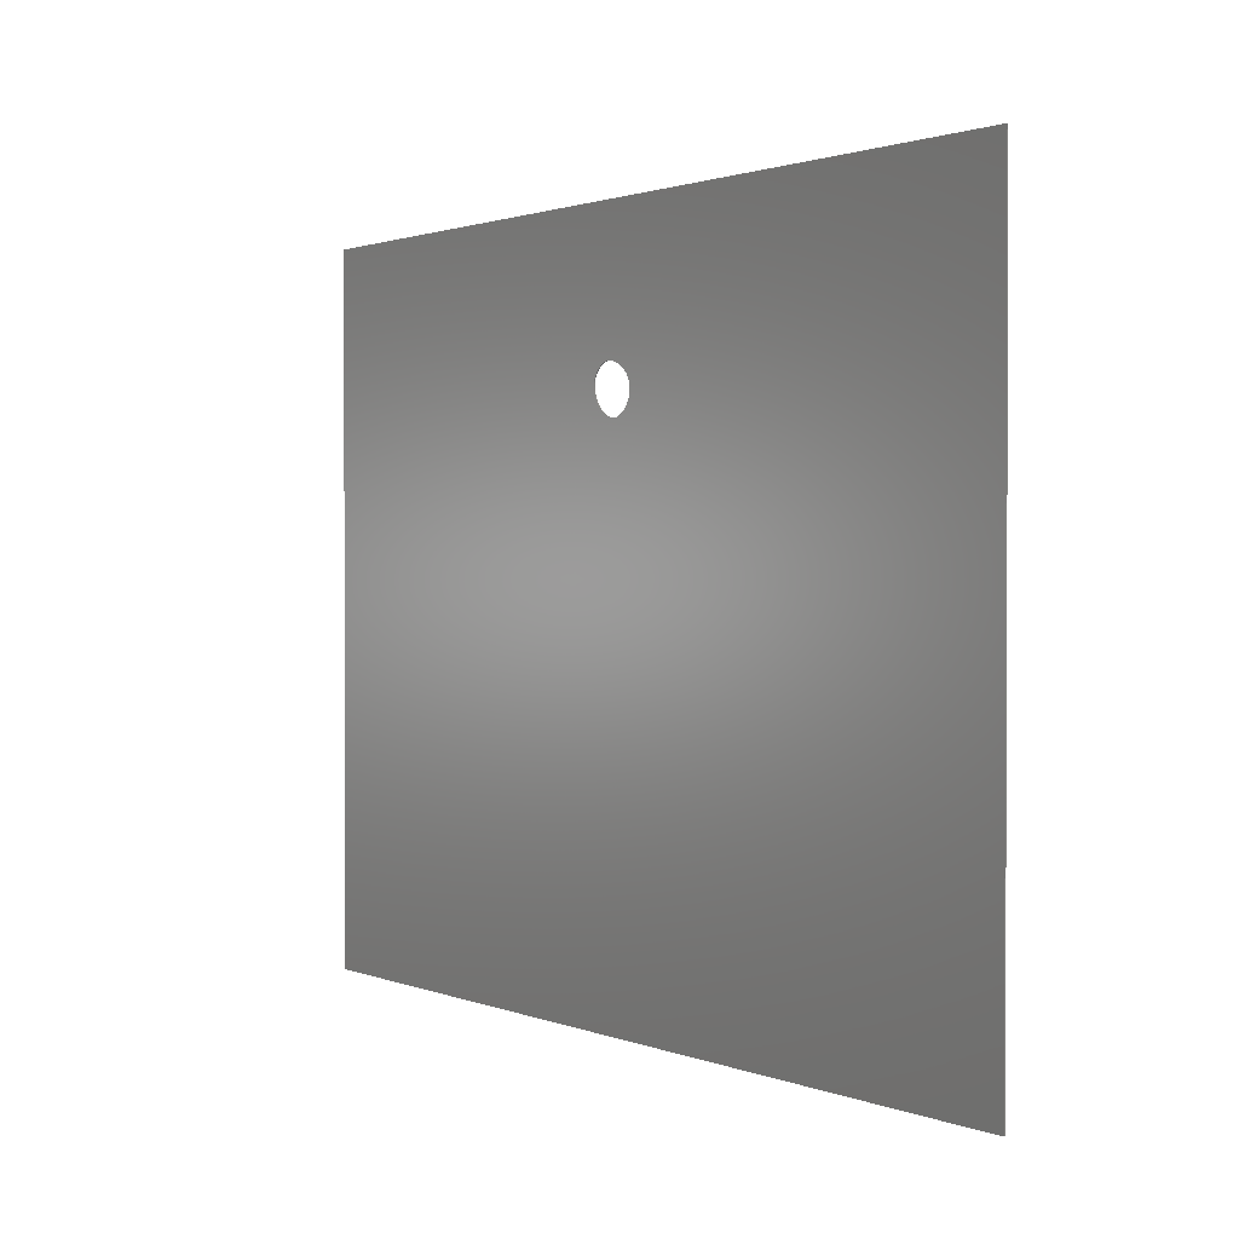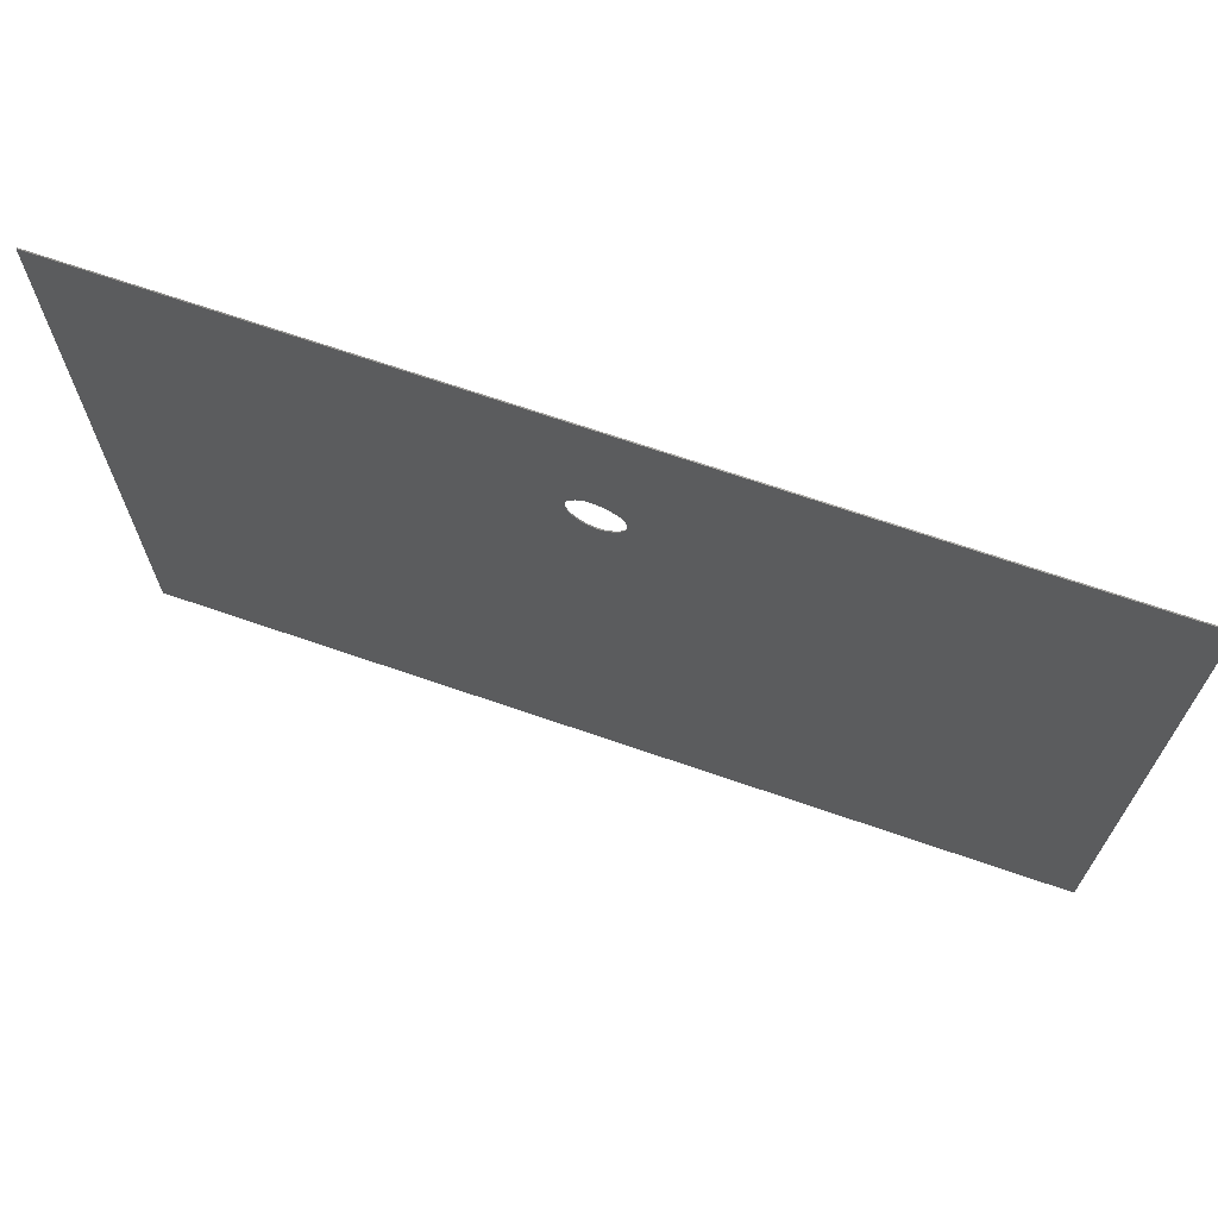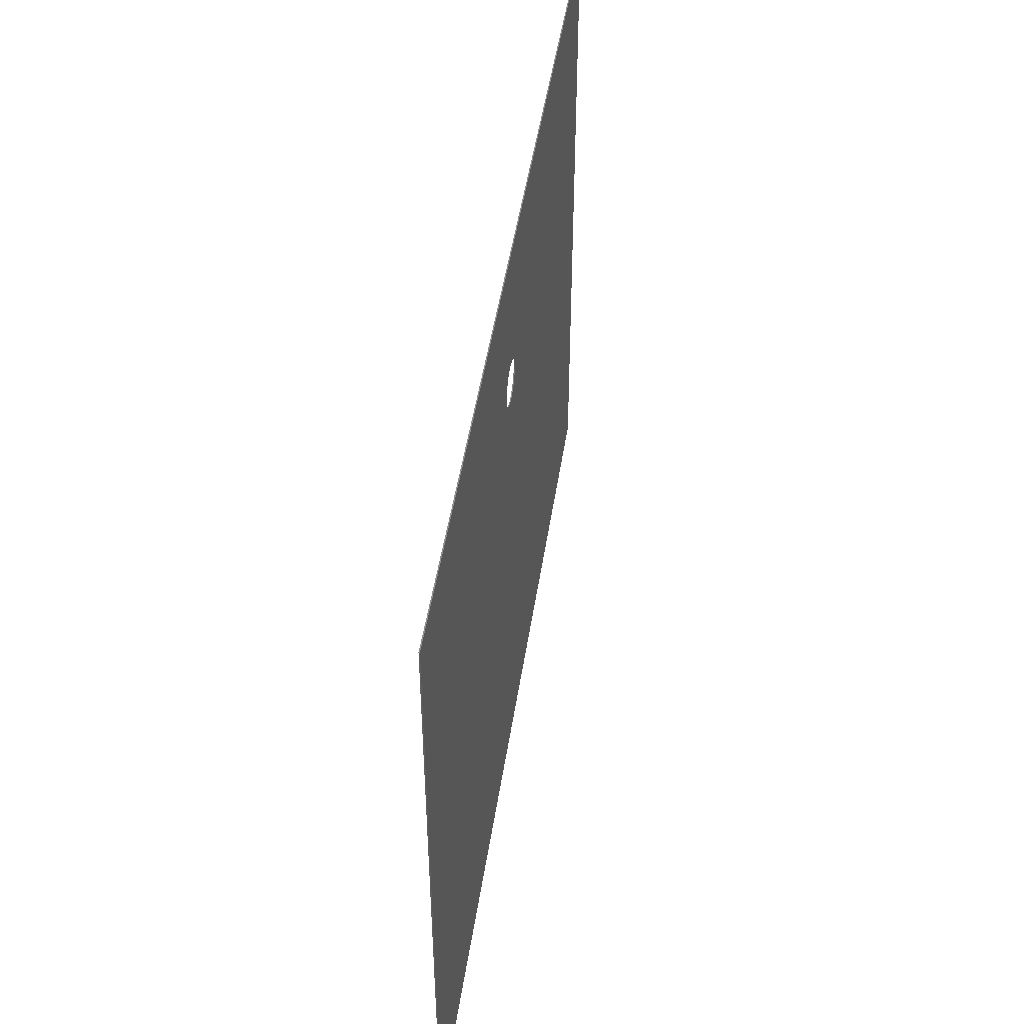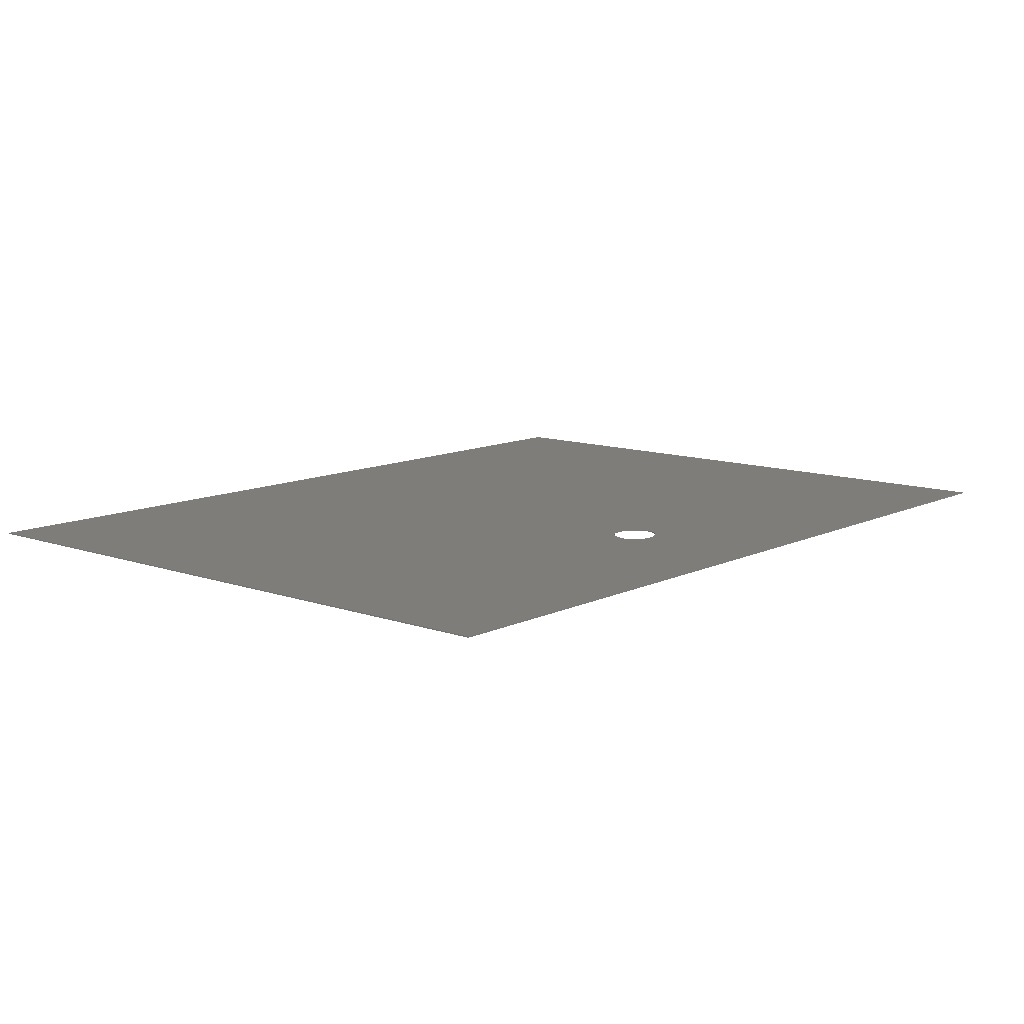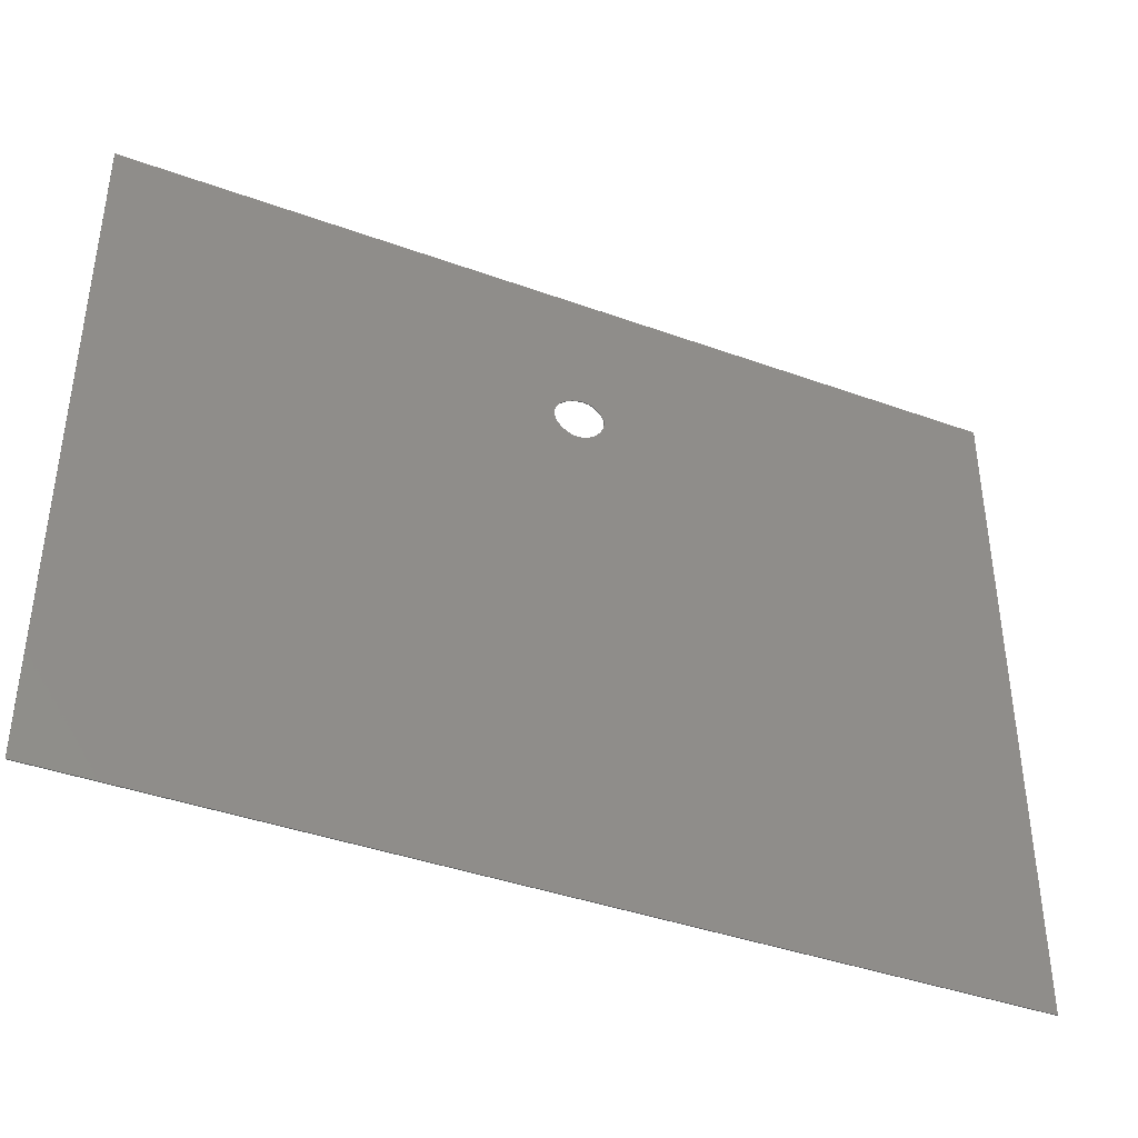
<metadata>
{"format":"stl","ext":"stl","renderer":"f3d","projection":"perspective","resolution":1024,"background":"white","views":[{"elev":1.3,"azim":-124.9,"up":"+Y"},{"elev":68.9,"azim":-160.9,"up":"+Y"},{"elev":47.7,"azim":98.6,"up":"+Y"},{"elev":11.1,"azim":130.7,"up":"+Z"},{"elev":-40.4,"azim":-24.0,"up":"+Y"}]}
</metadata>
<code>
# stl→obj: 260 verts, 520 faces
v 0 -127 0.2
v 83.03 -31.6 0.2
v 82.88 -31.44 0.2
v 169.3 -127 0.2
v 88.03 -32.63 0.2
v 87.83 -32.71 0.2
v 169.3 0 0.2
v 87.39 -24.33 0.2
v 87.61 -24.33 0.2
v 0 0 0.2
v 87.16 -24.34 0.2
v 86.92 -24.37 0.2
v 86.68 -24.4 0.2
v 86.43 -24.45 0.2
v 86.18 -24.51 0.2
v 85.92 -24.59 0.2
v 85.65 -24.67 0.2
v 85.38 -24.77 0.2
v 85.1 -24.89 0.2
v 84.81 -25.01 0.2
v 84.57 -25.13 0.2
v 84.34 -25.25 0.2
v 84.13 -25.37 0.2
v 83.92 -25.5 0.2
v 83.72 -25.64 0.2
v 83.54 -25.78 0.2
v 83.36 -25.93 0.2
v 83.19 -26.08 0.2
v 83.03 -26.24 0.2
v 82.89 -26.4 0.2
v 82.62 -26.73 0.2
v 82.75 -26.56 0.2
v 82.5 -26.9 0.2
v 82.4 -27.07 0.2
v 82.3 -27.25 0.2
v 82.21 -27.43 0.2
v 82.13 -27.61 0.2
v 82.07 -27.79 0.2
v 82.01 -27.98 0.2
v 81.96 -28.16 0.2
v 81.93 -28.35 0.2
v 81.9 -28.54 0.2
v 81.88 -28.72 0.2
v 81.88 -28.91 0.2
v 81.88 -29.1 0.2
v 81.9 -29.29 0.2
v 81.92 -29.48 0.2
v 81.96 -29.67 0.2
v 82 -29.85 0.2
v 82.06 -30.04 0.2
v 82.13 -30.22 0.2
v 82.2 -30.4 0.2
v 82.29 -30.58 0.2
v 82.39 -30.76 0.2
v 82.5 -30.93 0.2
v 82.62 -31.1 0.2
v 82.74 -31.27 0.2
v 83.2 -31.75 0.2
v 83.37 -31.91 0.2
v 83.55 -32.06 0.2
v 83.74 -32.2 0.2
v 83.95 -32.34 0.2
v 84.16 -32.47 0.2
v 84.38 -32.6 0.2
v 84.58 -32.69 0.2
v 84.77 -32.78 0.2
v 84.97 -32.85 0.2
v 85.17 -32.91 0.2
v 85.37 -32.96 0.2
v 85.58 -33 0.2
v 85.78 -33.02 0.2
v 85.99 -33.04 0.2
v 86.19 -33.04 0.2
v 86.4 -33.04 0.2
v 86.61 -33.02 0.2
v 86.81 -32.99 0.2
v 87.02 -32.95 0.2
v 87.23 -32.91 0.2
v 87.43 -32.85 0.2
v 87.63 -32.78 0.2
v 88.22 -32.53 0.2
v 88.42 -32.43 0.2
v 88.61 -32.33 0.2
v 88.79 -32.21 0.2
v 88.97 -32.09 0.2
v 89.15 -31.95 0.2
v 89.33 -31.82 0.2
v 89.49 -31.67 0.2
v 89.66 -31.52 0.2
v 89.82 -31.36 0.2
v 89.97 -31.19 0.2
v 90.12 -31.02 0.2
v 90.26 -30.85 0.2
v 90.39 -30.66 0.2
v 90.51 -30.48 0.2
v 90.63 -30.28 0.2
v 90.74 -30.09 0.2
v 90.85 -29.88 0.2
v 90.94 -29.68 0.2
v 91.03 -29.47 0.2
v 91.11 -29.25 0.2
v 91.17 -29.03 0.2
v 91.23 -28.81 0.2
v 91.28 -28.59 0.2
v 91.32 -28.36 0.2
v 91.35 -28.13 0.2
v 91.36 -27.89 0.2
v 91.37 -27.66 0.2
v 91.36 -27.48 0.2
v 91.32 -27.29 0.2
v 91.25 -27.09 0.2
v 91.16 -26.88 0.2
v 91.05 -26.67 0.2
v 90.91 -26.44 0.2
v 90.76 -26.22 0.2
v 90.58 -25.99 0.2
v 90.38 -25.77 0.2
v 90.17 -25.54 0.2
v 89.99 -25.37 0.2
v 89.81 -25.21 0.2
v 89.63 -25.07 0.2
v 89.44 -24.94 0.2
v 89.26 -24.82 0.2
v 89.06 -24.71 0.2
v 88.87 -24.62 0.2
v 88.67 -24.54 0.2
v 88.47 -24.47 0.2
v 88.26 -24.42 0.2
v 88.05 -24.38 0.2
v 87.83 -24.35 0.2
v 82.88 -31.44 0
v 83.03 -31.6 0
v 0 -127 0
v 87.83 -32.71 0
v 88.03 -32.63 0
v 169.3 -127 0
v 87.61 -24.33 0
v 87.39 -24.33 0
v 169.3 0 0
v 0 0 0
v 87.16 -24.34 0
v 86.92 -24.37 0
v 86.68 -24.4 0
v 86.43 -24.45 0
v 86.18 -24.51 0
v 85.92 -24.59 0
v 85.65 -24.67 0
v 85.38 -24.77 0
v 85.1 -24.89 0
v 84.81 -25.01 0
v 84.57 -25.13 0
v 84.34 -25.25 0
v 84.13 -25.37 0
v 83.92 -25.5 0
v 83.72 -25.64 0
v 83.54 -25.78 0
v 83.36 -25.93 0
v 83.19 -26.08 0
v 83.03 -26.24 0
v 82.89 -26.4 0
v 82.75 -26.56 0
v 82.62 -26.73 0
v 82.5 -26.9 0
v 82.4 -27.07 0
v 82.3 -27.25 0
v 82.21 -27.43 0
v 82.13 -27.61 0
v 82.07 -27.79 0
v 82.01 -27.98 0
v 81.96 -28.16 0
v 81.93 -28.35 0
v 81.9 -28.54 0
v 81.88 -28.72 0
v 81.88 -28.91 0
v 81.88 -29.1 0
v 81.9 -29.29 0
v 81.92 -29.48 0
v 81.96 -29.67 0
v 82 -29.85 0
v 82.06 -30.04 0
v 82.13 -30.22 0
v 82.2 -30.4 0
v 82.29 -30.58 0
v 82.39 -30.76 0
v 82.5 -30.93 0
v 82.62 -31.1 0
v 82.74 -31.27 0
v 83.2 -31.75 0
v 83.37 -31.91 0
v 83.55 -32.06 0
v 83.74 -32.2 0
v 83.95 -32.34 0
v 84.16 -32.47 0
v 84.38 -32.6 0
v 84.58 -32.69 0
v 84.77 -32.78 0
v 84.97 -32.85 0
v 85.17 -32.91 0
v 85.37 -32.96 0
v 85.58 -33 0
v 85.78 -33.02 0
v 85.99 -33.04 0
v 86.19 -33.04 0
v 86.4 -33.04 0
v 86.61 -33.02 0
v 86.81 -32.99 0
v 87.02 -32.95 0
v 87.23 -32.91 0
v 87.43 -32.85 0
v 87.63 -32.78 0
v 88.22 -32.53 0
v 88.42 -32.43 0
v 88.61 -32.33 0
v 88.79 -32.21 0
v 88.97 -32.09 0
v 89.15 -31.95 0
v 89.33 -31.82 0
v 89.49 -31.67 0
v 89.66 -31.52 0
v 89.82 -31.36 0
v 89.97 -31.19 0
v 90.12 -31.02 0
v 90.26 -30.85 0
v 90.39 -30.66 0
v 90.51 -30.48 0
v 90.63 -30.28 0
v 90.74 -30.09 0
v 90.85 -29.88 0
v 90.94 -29.68 0
v 91.03 -29.47 0
v 91.11 -29.25 0
v 91.17 -29.03 0
v 91.23 -28.81 0
v 91.28 -28.59 0
v 91.32 -28.36 0
v 91.35 -28.13 0
v 91.36 -27.89 0
v 91.37 -27.66 0
v 91.36 -27.48 0
v 91.32 -27.29 0
v 91.25 -27.09 0
v 91.16 -26.88 0
v 91.05 -26.67 0
v 90.91 -26.44 0
v 90.76 -26.22 0
v 90.58 -25.99 0
v 90.38 -25.77 0
v 90.17 -25.54 0
v 89.99 -25.37 0
v 89.81 -25.21 0
v 89.63 -25.07 0
v 89.44 -24.94 0
v 89.26 -24.82 0
v 89.06 -24.71 0
v 88.87 -24.62 0
v 88.67 -24.54 0
v 88.47 -24.47 0
v 88.26 -24.42 0
v 88.05 -24.38 0
v 87.83 -24.35 0
f 1 2 3
f 4 5 6
f 7 8 9
f 8 7 10
f 11 8 10
f 12 11 10
f 13 12 10
f 14 13 10
f 15 14 10
f 16 15 10
f 17 16 10
f 18 17 10
f 19 18 10
f 20 19 10
f 21 20 10
f 22 21 10
f 23 22 10
f 24 23 10
f 25 24 10
f 26 25 10
f 27 26 10
f 28 27 10
f 29 28 10
f 30 29 10
f 31 32 10
f 32 30 10
f 33 31 10
f 34 33 10
f 35 34 10
f 36 35 10
f 37 36 10
f 38 37 10
f 39 38 10
f 40 39 10
f 41 40 10
f 42 41 10
f 43 42 10
f 44 43 10
f 45 44 10
f 46 45 10
f 47 46 10
f 48 47 10
f 49 48 10
f 50 49 10
f 51 50 10
f 52 51 10
f 53 52 10
f 54 53 10
f 1 54 10
f 1 55 54
f 1 56 55
f 1 57 56
f 1 3 57
f 58 2 1
f 59 58 1
f 60 59 1
f 61 60 1
f 62 61 1
f 63 62 1
f 64 63 1
f 65 64 1
f 66 65 1
f 67 66 1
f 68 67 1
f 69 68 1
f 70 69 1
f 71 70 1
f 72 71 1
f 73 72 1
f 4 73 1
f 4 74 73
f 4 75 74
f 4 76 75
f 4 77 76
f 4 78 77
f 4 79 78
f 4 80 79
f 4 6 80
f 81 5 4
f 82 81 4
f 83 82 4
f 84 83 4
f 85 84 4
f 86 85 4
f 87 86 4
f 88 87 4
f 89 88 4
f 90 89 4
f 91 90 4
f 92 91 4
f 93 92 4
f 94 93 4
f 95 94 4
f 96 95 4
f 7 96 4
f 7 97 96
f 7 98 97
f 7 99 98
f 7 100 99
f 7 101 100
f 7 102 101
f 7 103 102
f 7 104 103
f 7 105 104
f 7 106 105
f 7 107 106
f 7 108 107
f 7 109 108
f 7 110 109
f 7 111 110
f 7 112 111
f 7 113 112
f 7 114 113
f 7 115 114
f 7 116 115
f 7 117 116
f 7 118 117
f 7 119 118
f 7 120 119
f 7 121 120
f 7 122 121
f 7 123 122
f 7 124 123
f 7 125 124
f 7 126 125
f 7 127 126
f 7 128 127
f 7 129 128
f 7 130 129
f 7 9 130
f 131 132 133
f 134 135 136
f 137 138 139
f 140 139 138
f 140 138 141
f 140 141 142
f 140 142 143
f 140 143 144
f 140 144 145
f 140 145 146
f 140 146 147
f 140 147 148
f 140 148 149
f 140 149 150
f 140 150 151
f 140 151 152
f 140 152 153
f 140 153 154
f 140 154 155
f 140 155 156
f 140 156 157
f 140 157 158
f 140 158 159
f 140 159 160
f 140 161 162
f 140 160 161
f 140 162 163
f 140 163 164
f 140 164 165
f 140 165 166
f 140 166 167
f 140 167 168
f 140 168 169
f 140 169 170
f 140 170 171
f 140 171 172
f 140 172 173
f 140 173 174
f 140 174 175
f 140 175 176
f 140 176 177
f 140 177 178
f 140 178 179
f 140 179 180
f 140 180 181
f 140 181 182
f 140 182 183
f 140 183 184
f 140 184 133
f 184 185 133
f 185 186 133
f 186 187 133
f 187 131 133
f 133 132 188
f 133 188 189
f 133 189 190
f 133 190 191
f 133 191 192
f 133 192 193
f 133 193 194
f 133 194 195
f 133 195 196
f 133 196 197
f 133 197 198
f 133 198 199
f 133 199 200
f 133 200 201
f 133 201 202
f 133 202 203
f 133 203 136
f 203 204 136
f 204 205 136
f 205 206 136
f 206 207 136
f 207 208 136
f 208 209 136
f 209 210 136
f 210 134 136
f 136 135 211
f 136 211 212
f 136 212 213
f 136 213 214
f 136 214 215
f 136 215 216
f 136 216 217
f 136 217 218
f 136 218 219
f 136 219 220
f 136 220 221
f 136 221 222
f 136 222 223
f 136 223 224
f 136 224 225
f 136 225 226
f 136 226 139
f 226 227 139
f 227 228 139
f 228 229 139
f 229 230 139
f 230 231 139
f 231 232 139
f 232 233 139
f 233 234 139
f 234 235 139
f 235 236 139
f 236 237 139
f 237 238 139
f 238 239 139
f 239 240 139
f 240 241 139
f 241 242 139
f 242 243 139
f 243 244 139
f 244 245 139
f 245 246 139
f 246 247 139
f 247 248 139
f 248 249 139
f 249 250 139
f 250 251 139
f 251 252 139
f 252 253 139
f 253 254 139
f 254 255 139
f 255 256 139
f 256 257 139
f 257 258 139
f 258 259 139
f 259 260 139
f 260 137 139
f 1 136 4
f 1 133 136
f 10 133 1
f 10 140 133
f 7 140 10
f 7 139 140
f 4 139 7
f 4 136 139
f 12 142 11
f 141 11 142
f 13 143 12
f 142 12 143
f 14 144 13
f 143 13 144
f 15 145 14
f 144 14 145
f 16 146 15
f 145 15 146
f 17 147 16
f 146 16 147
f 18 148 17
f 147 17 148
f 19 149 18
f 148 18 149
f 20 150 19
f 149 19 150
f 21 151 20
f 150 20 151
f 22 152 21
f 151 21 152
f 23 153 22
f 152 22 153
f 24 154 23
f 153 23 154
f 25 155 24
f 154 24 155
f 26 156 25
f 155 25 156
f 27 157 26
f 156 26 157
f 28 158 27
f 157 27 158
f 29 159 28
f 158 28 159
f 30 160 29
f 159 29 160
f 32 161 30
f 160 30 161
f 31 162 32
f 161 32 162
f 33 163 31
f 162 31 163
f 34 164 33
f 163 33 164
f 35 165 34
f 164 34 165
f 36 166 35
f 165 35 166
f 37 167 36
f 166 36 167
f 38 168 37
f 167 37 168
f 39 169 38
f 168 38 169
f 40 170 39
f 169 39 170
f 41 171 40
f 170 40 171
f 42 172 41
f 171 41 172
f 43 173 42
f 172 42 173
f 44 174 43
f 173 43 174
f 45 175 44
f 174 44 175
f 46 176 45
f 175 45 176
f 47 177 46
f 176 46 177
f 48 178 47
f 177 47 178
f 49 179 48
f 178 48 179
f 50 180 49
f 179 49 180
f 51 181 50
f 180 50 181
f 52 182 51
f 181 51 182
f 53 183 52
f 182 52 183
f 54 184 53
f 183 53 184
f 55 185 54
f 184 54 185
f 56 186 55
f 185 55 186
f 57 187 56
f 186 56 187
f 3 131 57
f 187 57 131
f 2 132 3
f 131 3 132
f 58 188 2
f 132 2 188
f 59 189 58
f 188 58 189
f 60 190 59
f 189 59 190
f 61 191 60
f 190 60 191
f 62 192 61
f 191 61 192
f 63 193 62
f 192 62 193
f 64 194 63
f 193 63 194
f 65 195 64
f 194 64 195
f 66 196 65
f 195 65 196
f 67 197 66
f 196 66 197
f 68 198 67
f 197 67 198
f 69 199 68
f 198 68 199
f 70 200 69
f 199 69 200
f 71 201 70
f 200 70 201
f 72 202 71
f 201 71 202
f 73 203 72
f 202 72 203
f 74 204 73
f 203 73 204
f 75 205 74
f 204 74 205
f 76 206 75
f 205 75 206
f 77 207 76
f 206 76 207
f 78 208 77
f 207 77 208
f 79 209 78
f 208 78 209
f 80 210 79
f 209 79 210
f 6 134 80
f 210 80 134
f 5 135 6
f 134 6 135
f 81 211 5
f 135 5 211
f 82 212 81
f 211 81 212
f 83 213 82
f 212 82 213
f 84 214 83
f 213 83 214
f 85 215 84
f 214 84 215
f 86 216 85
f 215 85 216
f 87 217 86
f 216 86 217
f 88 218 87
f 217 87 218
f 89 219 88
f 218 88 219
f 90 220 89
f 219 89 220
f 91 221 90
f 220 90 221
f 92 222 91
f 221 91 222
f 93 223 92
f 222 92 223
f 94 224 93
f 223 93 224
f 95 225 94
f 224 94 225
f 96 226 95
f 225 95 226
f 97 227 96
f 226 96 227
f 98 228 97
f 227 97 228
f 99 229 98
f 228 98 229
f 100 230 99
f 229 99 230
f 101 231 100
f 230 100 231
f 102 232 101
f 231 101 232
f 103 233 102
f 232 102 233
f 104 234 103
f 233 103 234
f 105 235 104
f 234 104 235
f 106 236 105
f 235 105 236
f 107 237 106
f 236 106 237
f 108 238 107
f 237 107 238
f 109 239 108
f 238 108 239
f 110 240 109
f 239 109 240
f 111 241 110
f 240 110 241
f 112 242 111
f 241 111 242
f 113 243 112
f 242 112 243
f 114 244 113
f 243 113 244
f 115 245 114
f 244 114 245
f 116 246 115
f 245 115 246
f 117 247 116
f 246 116 247
f 118 248 117
f 247 117 248
f 119 249 118
f 248 118 249
f 120 250 119
f 249 119 250
f 121 251 120
f 250 120 251
f 122 252 121
f 251 121 252
f 123 253 122
f 252 122 253
f 124 254 123
f 253 123 254
f 125 255 124
f 254 124 255
f 126 256 125
f 255 125 256
f 127 257 126
f 256 126 257
f 128 258 127
f 257 127 258
f 129 259 128
f 258 128 259
f 130 260 129
f 259 129 260
f 9 137 130
f 260 130 137
f 8 138 9
f 137 9 138
f 11 141 8
f 138 8 141

</code>
